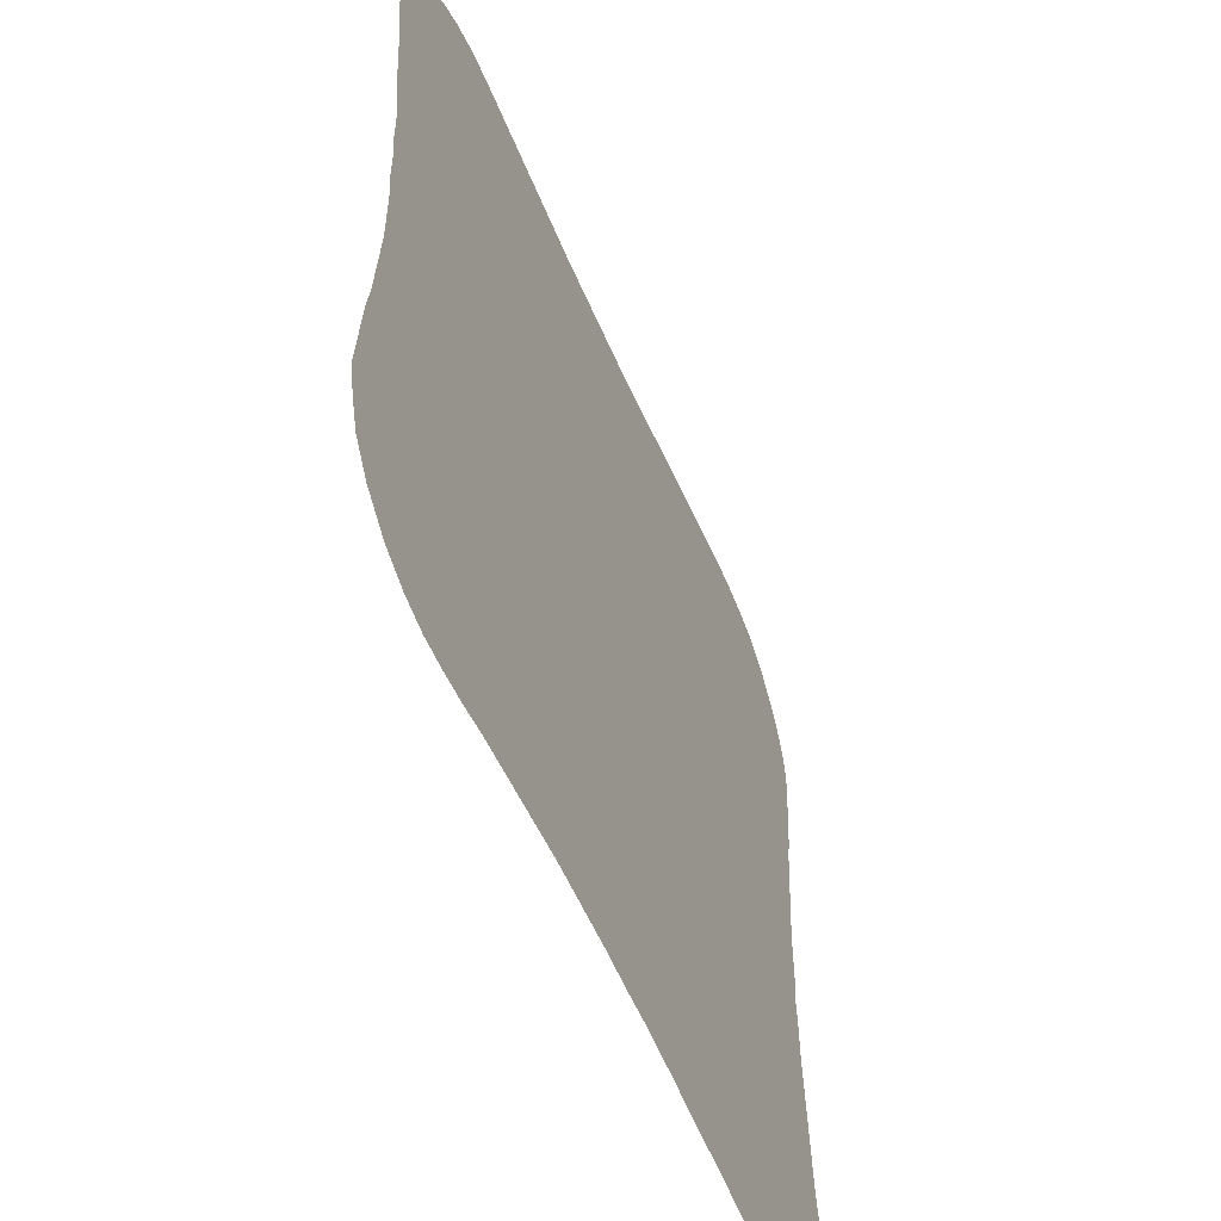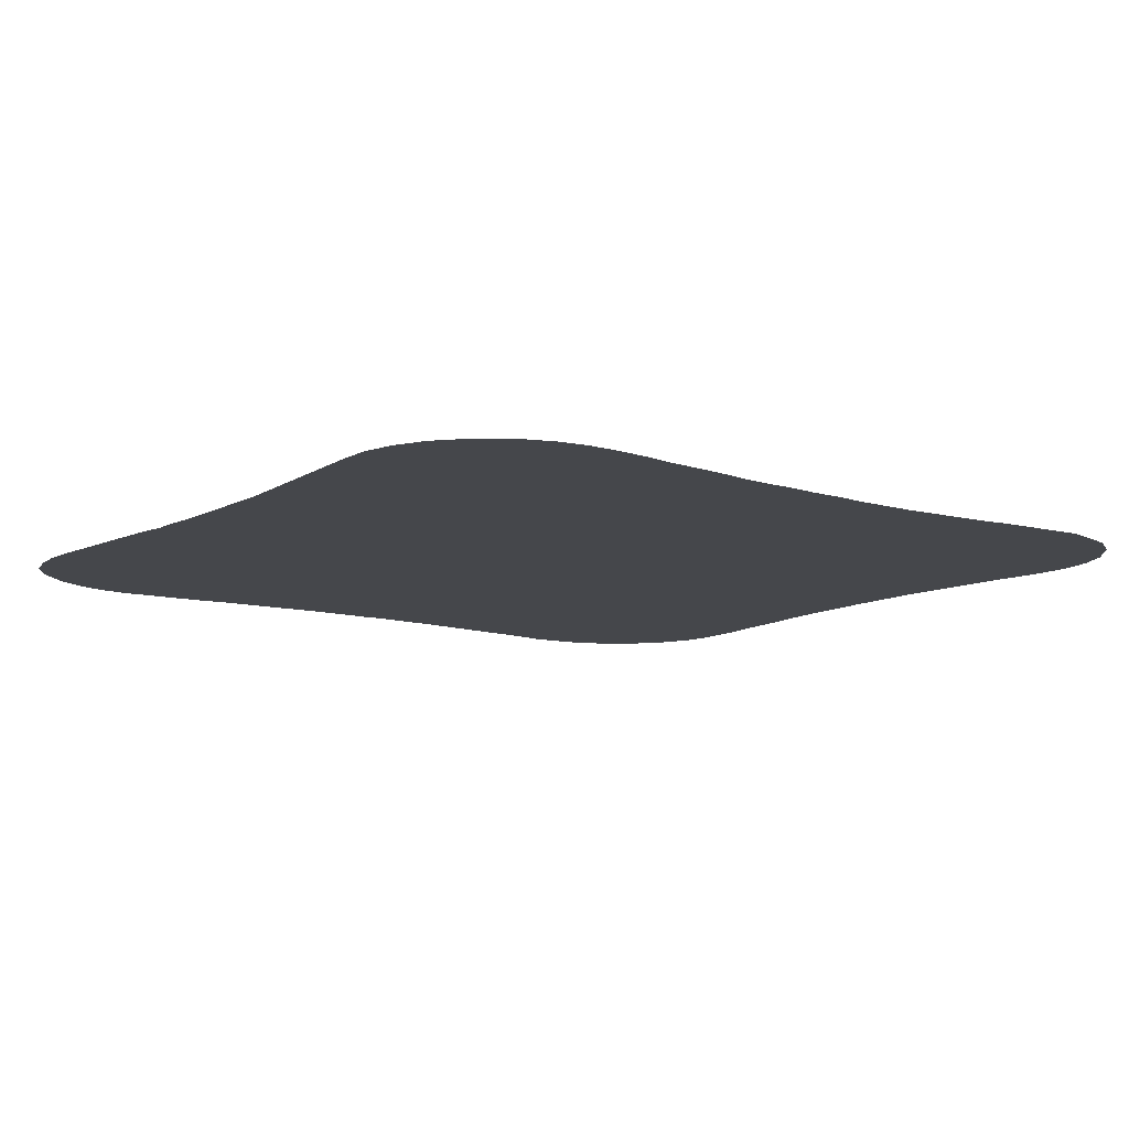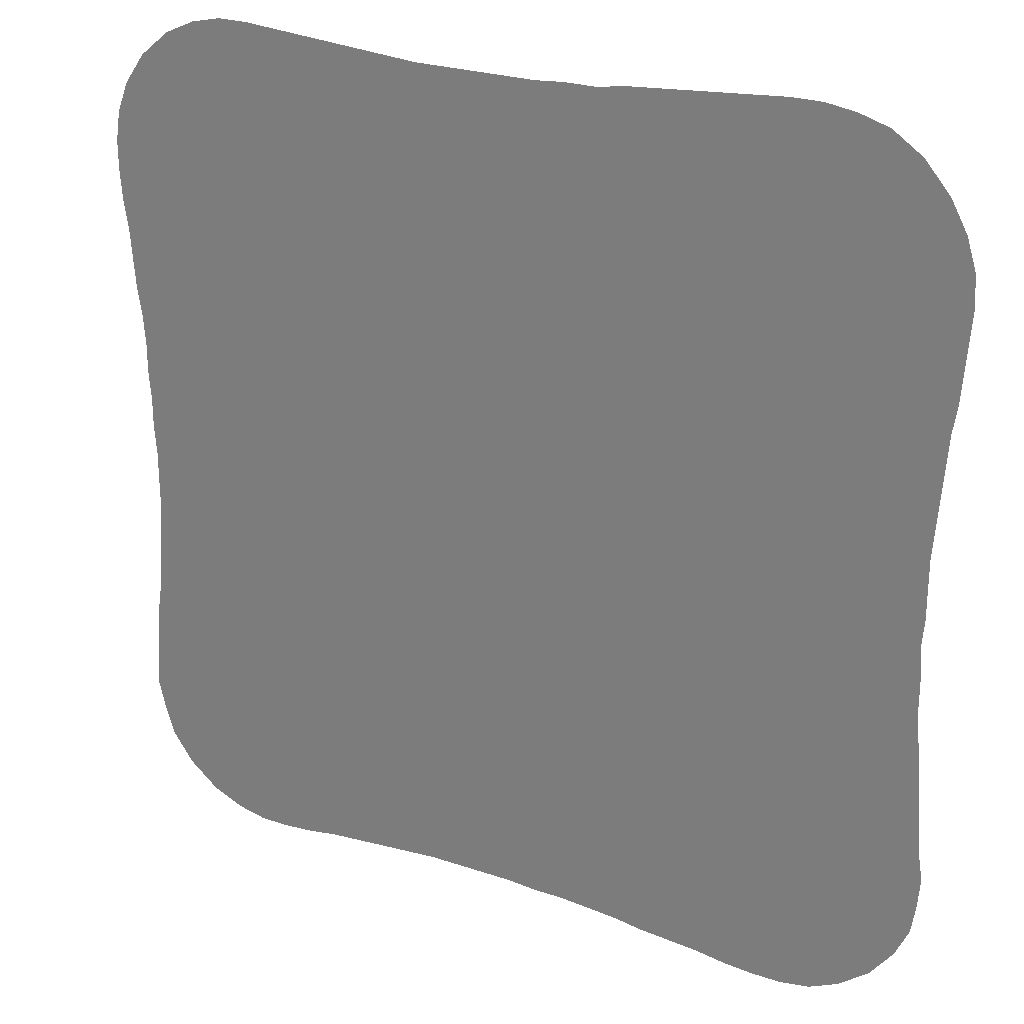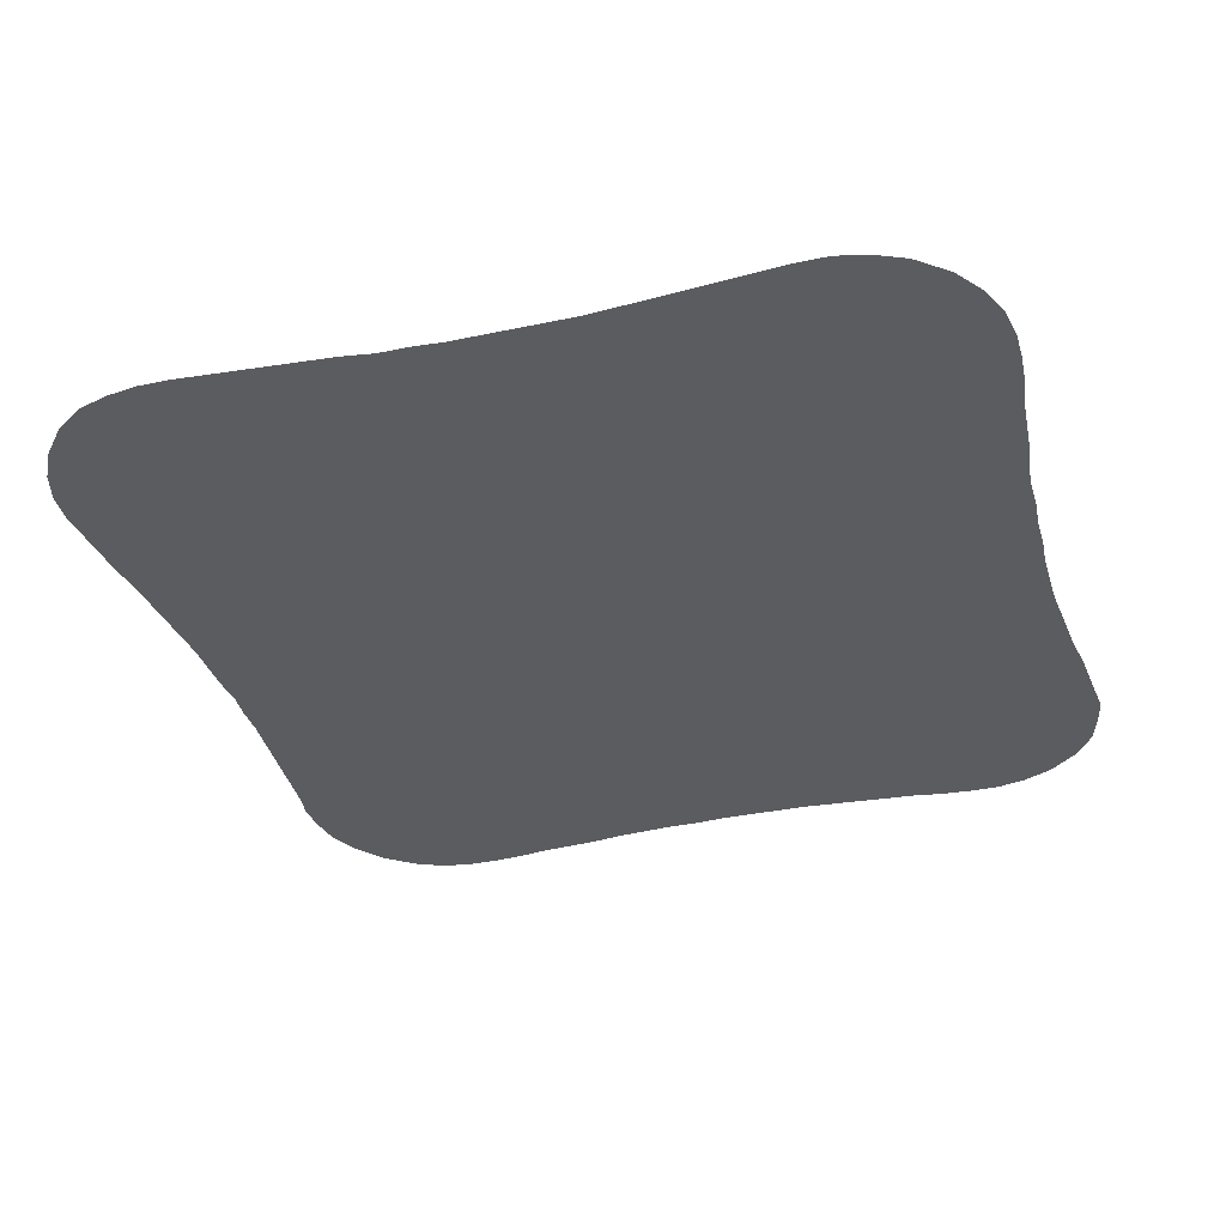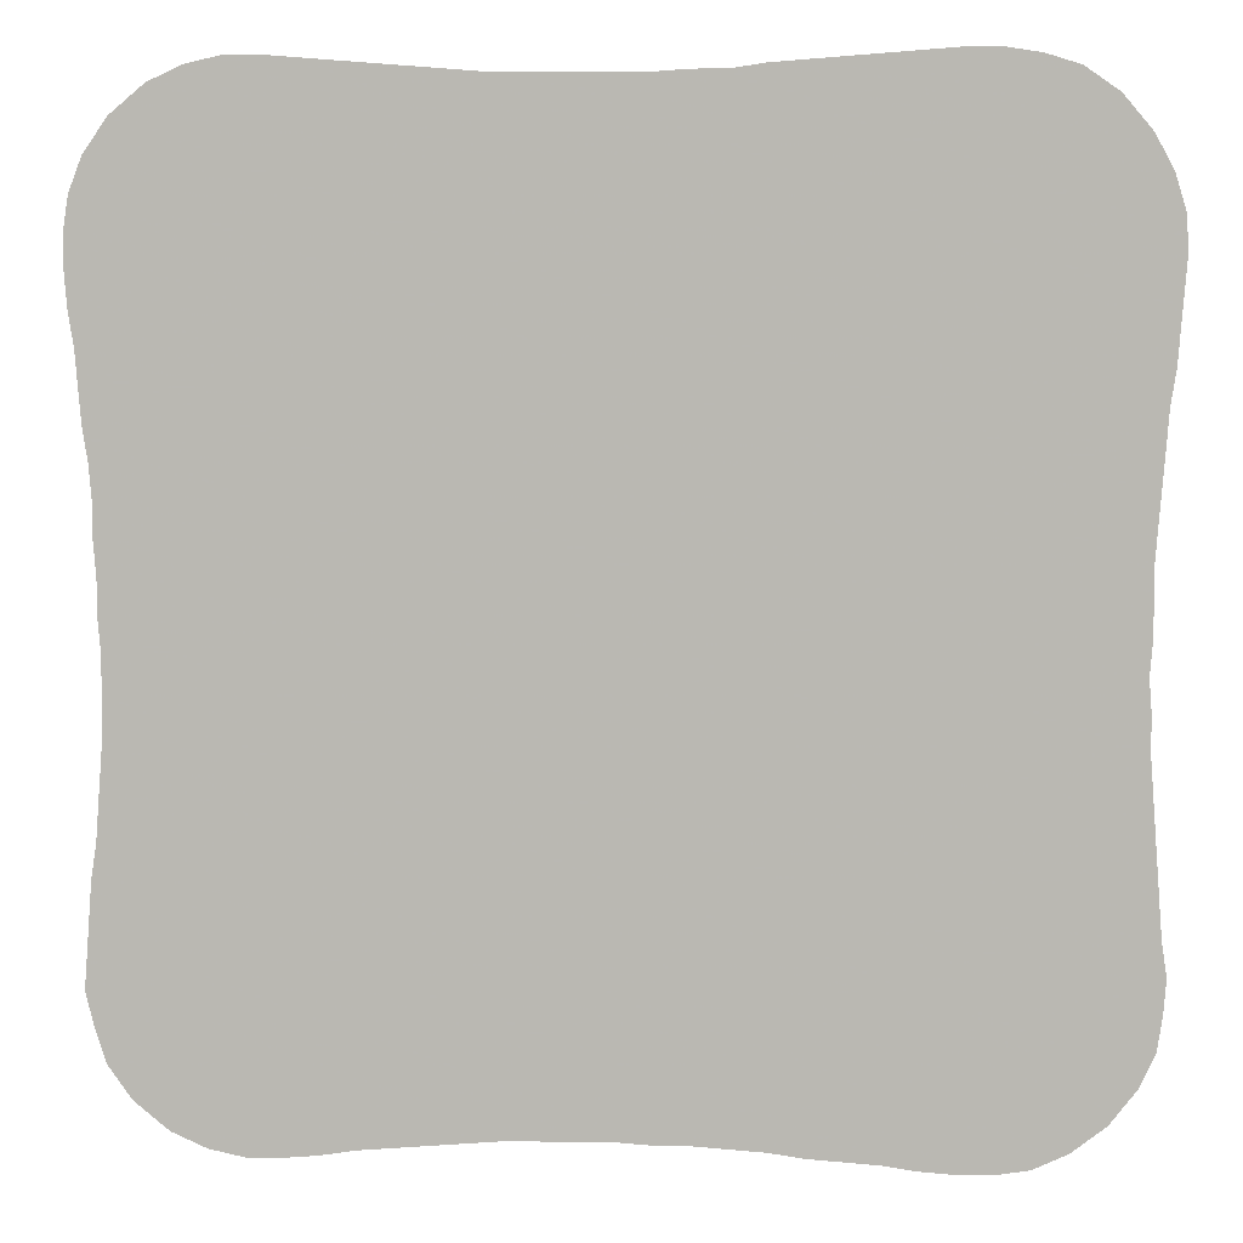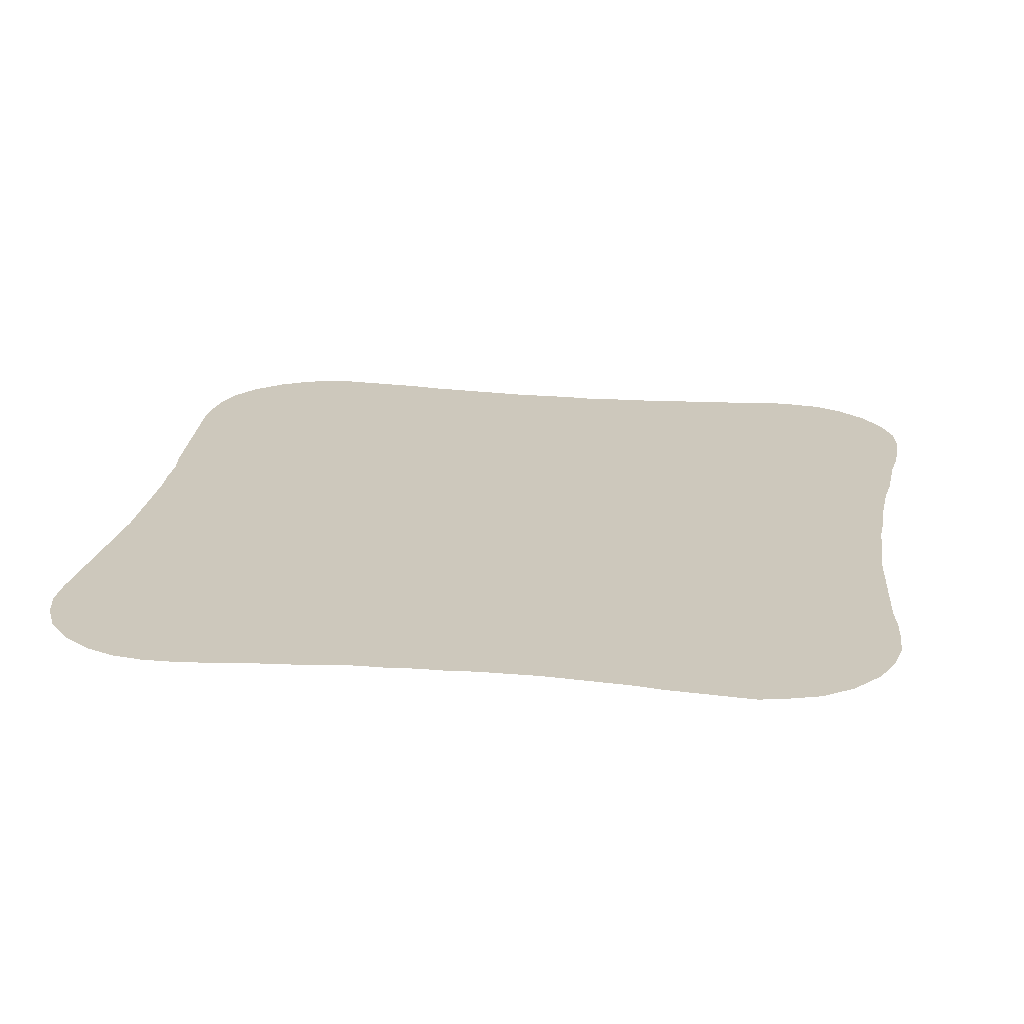
<metadata>
{"format":"obj","ext":"obj","renderer":"f3d","projection":"perspective","resolution":1024,"background":"white","views":[{"elev":-55.6,"azim":-67.3,"up":"+Y"},{"elev":-10.6,"azim":-127.0,"up":"+Z"},{"elev":25.9,"azim":28.1,"up":"+Y"},{"elev":-34.0,"azim":-163.8,"up":"+Z"},{"elev":6.9,"azim":2.5,"up":"+Y"},{"elev":22.1,"azim":-81.4,"up":"+Z"}]}
</metadata>
<code>
v 0.02604 0.4688 0
v 0.02344 0.5026 0
v 0.02344 0.5365 0
v 0.02083 0.5703 0
v 0.02083 0.6042 0
v 0.01823 0.638 0
v 0.01302 0.6719 0
v 0.01042 0.7057 0
v 0.007812 0.7396 0
v 0.002604 0.7734 0
v 0 0.8073 0
v 0 0.8411 0
v 0.005208 0.875 0
v 0.01823 0.9089 0
v 0.04167 0.9427 0
v 0.07552 0.9714 0
v 0.1094 0.987 0
v 0.1432 0.9948 0
v 0.1771 0.9948 0
v 0.2109 0.9922 0
v 0.2448 0.9896 0
v 0.2787 0.987 0
v 0.3125 0.9844 0
v 0.3463 0.9818 0
v 0.3802 0.9792 0
v 0.4141 0.9792 0
v 0.4479 0.9792 0
v 0.4818 0.9792 0
v 0.5156 0.9792 0
v 0.5495 0.9818 0
v 0.5833 0.9818 0
v 0.6172 0.987 0
v 0.651 0.9896 0
v 0.6849 0.9922 0
v 0.7188 0.9948 0
v 0.7526 0.9974 0
v 0.7865 1 0
v 0.8203 1 0
v 0.8542 0.9948 0
v 0.888 0.9844 0
v 0.9219 0.9609 0
v 0.9505 0.9271 0
v 0.9688 0.8932 0
v 0.9792 0.8594 0
v 0.9818 0.8255 0
v 0.9792 0.7917 0
v 0.9766 0.7578 0
v 0.974 0.724 0
v 0.9688 0.6901 0
v 0.9661 0.6562 0
v 0.9635 0.6224 0
v 0.9609 0.5885 0
v 0.9583 0.5547 0
v 0.9583 0.5208 0
v 0.9583 0.487 0
v 0.9557 0.4531 0
v 0.9583 0.4193 0
v 0.9583 0.3854 0
v 0.9609 0.3516 0
v 0.9635 0.3177 0
v 0.9661 0.2838 0
v 0.9688 0.25 0
v 0.9714 0.2162 0
v 0.9766 0.1823 0
v 0.974 0.1484 0
v 0.9688 0.1146 0
v 0.9531 0.08073 0
v 0.9271 0.04688 0
v 0.8932 0.02083 0
v 0.8594 0.005208 0
v 0.8255 0 0
v 0.7917 0 0
v 0.7578 0.002604 0
v 0.724 0.007812 0
v 0.6901 0.01042 0
v 0.6562 0.01302 0
v 0.6224 0.01823 0
v 0.5885 0.02083 0
v 0.5547 0.02344 0
v 0.5208 0.02344 0
v 0.487 0.02604 0
v 0.4531 0.02604 0
v 0.4193 0.02604 0
v 0.3854 0.02604 0
v 0.3516 0.02344 0
v 0.3177 0.02083 0
v 0.2838 0.01823 0
v 0.25 0.01562 0
v 0.2162 0.01042 0
v 0.1823 0.007812 0
v 0.1484 0.007812 0
v 0.1146 0.01562 0
v 0.08073 0.03125 0
v 0.04688 0.0599 0
v 0.02344 0.09375 0
v 0.01302 0.1276 0
v 0.005208 0.1615 0
v 0.007812 0.1953 0
v 0.01042 0.2292 0
v 0.01302 0.263 0
v 0.01823 0.2969 0
v 0.02083 0.3307 0
v 0.02344 0.3646 0
v 0.02604 0.3984 0
v 0.02604 0.4323 0
v 0.02604 0.4662 0
f 11 19 12
f 12 19 13
f 14 17 15
f 13 19 17
f 13 17 14
f 65 71 68
f 1 81 56
f 15 17 16
f 17 19 18
f 39 42 41
f 38 42 39
f 39 41 40
f 1 82 81
f 94 96 95
f 93 96 94
f 92 96 93
f 69 71 70
f 68 71 69
f 29 54 53
f 28 54 29
f 1 56 54
f 1 54 28
f 31 52 51
f 31 53 52
f 37 45 38
f 37 46 45
f 43 45 44
f 38 45 43
f 38 43 42
f 65 68 67
f 65 67 66
f 63 65 64
f 58 79 78
f 82 106 105
f 1 106 82
f 96 98 97
f 1 28 3
f 29 53 30
f 30 53 31
f 35 49 48
f 35 48 47
f 33 50 49
f 32 50 33
f 31 51 50
f 31 50 32
f 56 81 80
f 56 80 79
f 60 75 61
f 59 77 60
f 58 78 77
f 58 77 59
f 65 72 71
f 63 72 65
f 62 74 63
f 61 74 62
f 61 75 74
f 84 104 103
f 1 3 2
f 6 25 24
f 35 47 36
f 36 46 37
f 36 47 46
f 54 56 55
f 60 76 75
f 60 77 76
f 63 73 72
f 63 74 73
f 89 99 98
f 88 99 89
f 88 101 100
f 88 100 99
f 84 103 85
f 83 105 104
f 83 104 84
f 82 105 83
f 5 25 6
f 5 26 25
f 6 24 23
f 6 23 7
f 11 20 19
f 10 20 11
f 9 20 10
f 9 21 20
f 56 79 57
f 57 79 58
f 89 98 90
f 90 98 96
f 90 92 91
f 90 96 92
f 86 101 87
f 87 101 88
f 86 102 101
f 85 103 102
f 85 102 86
f 7 23 8
f 3 28 27
f 3 27 26
f 3 26 4
f 4 26 5
f 8 23 22
f 9 22 21
f 8 22 9
f 33 49 34
f 34 49 35

</code>
